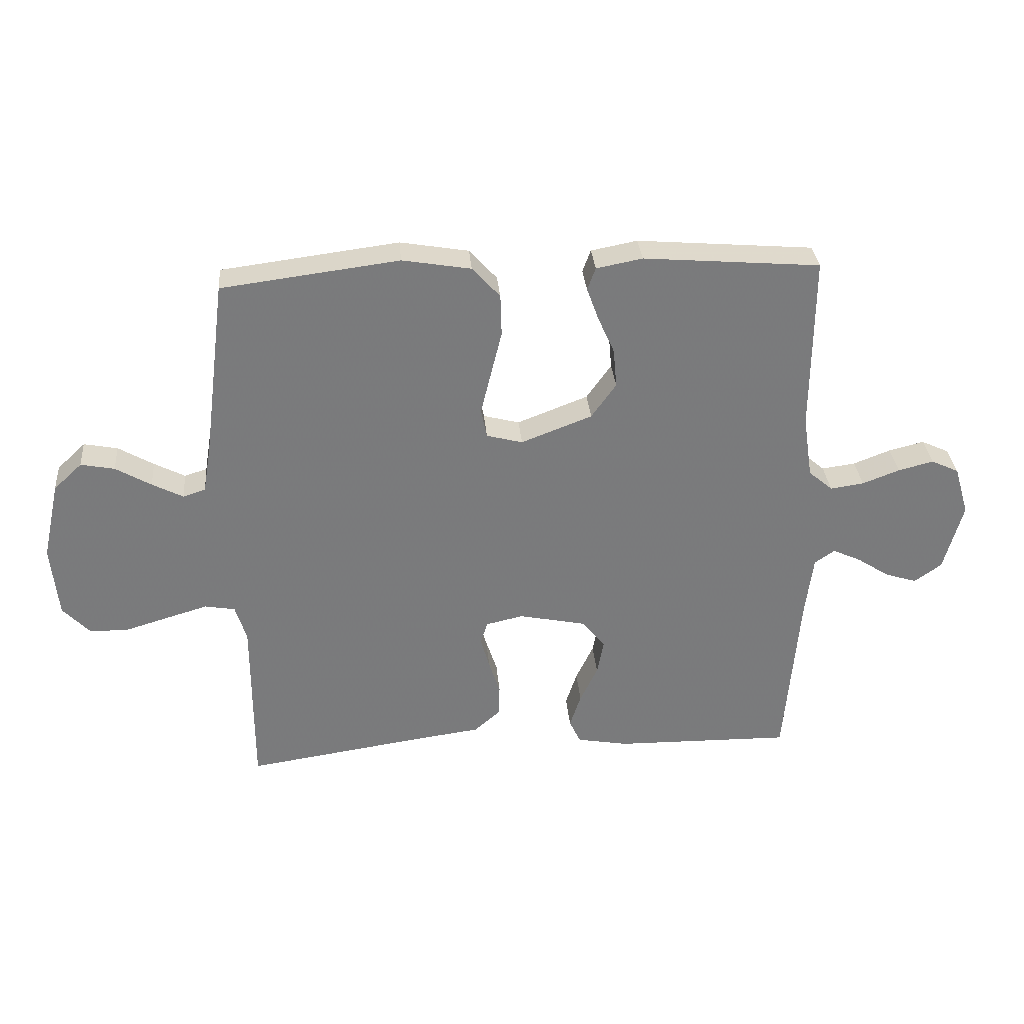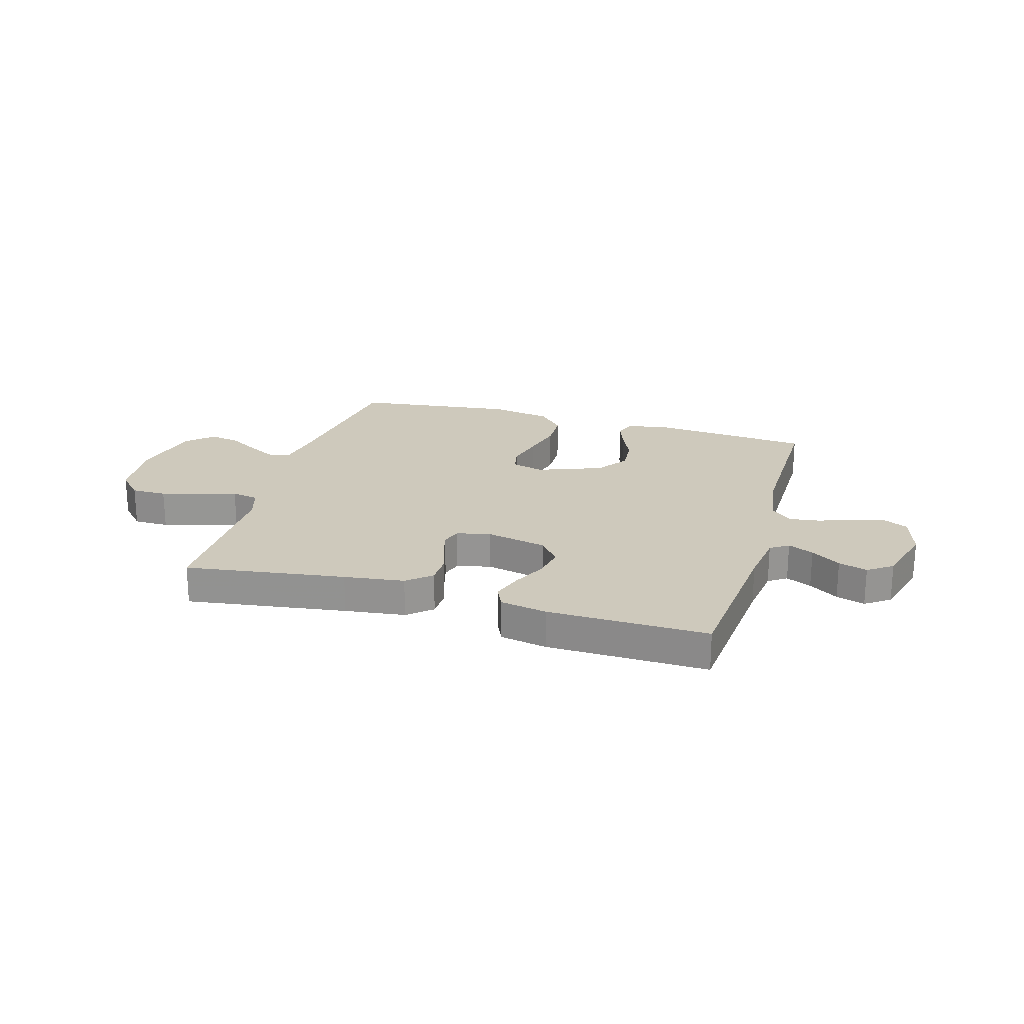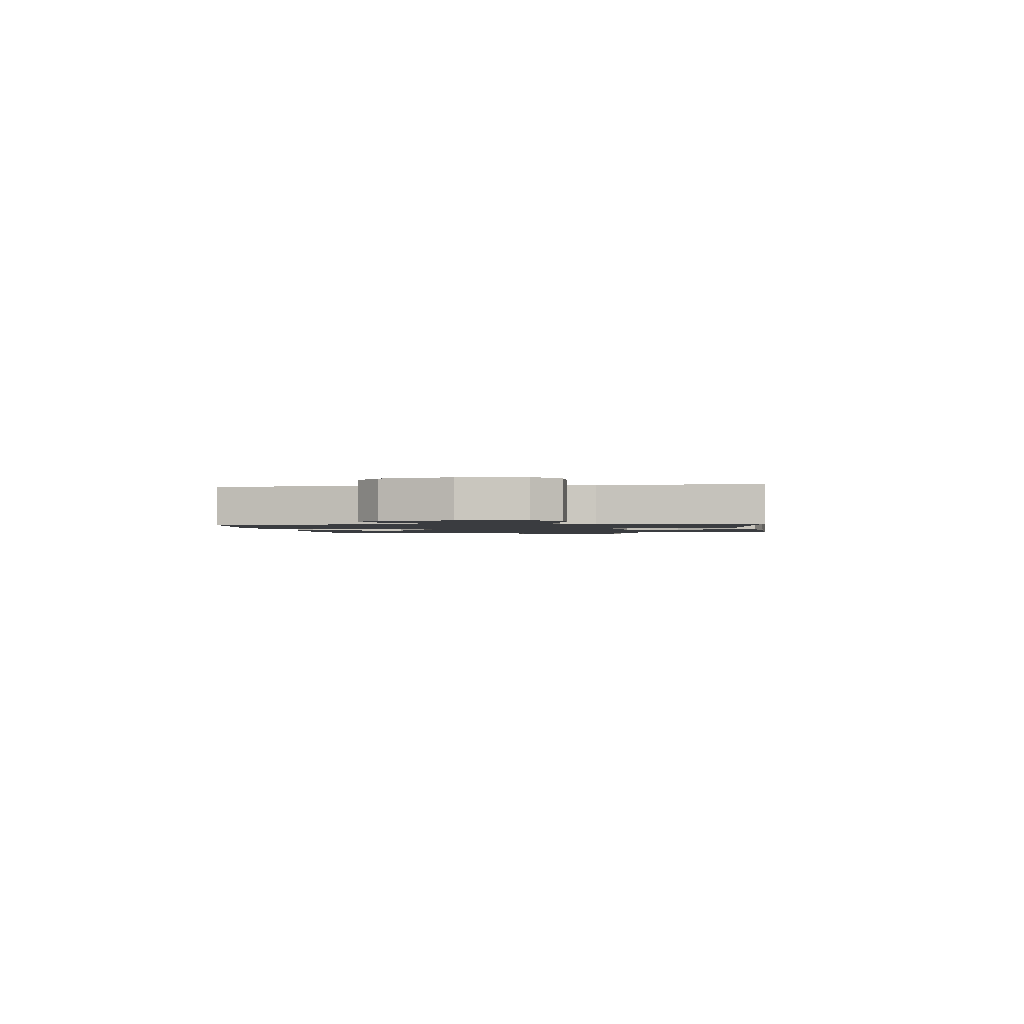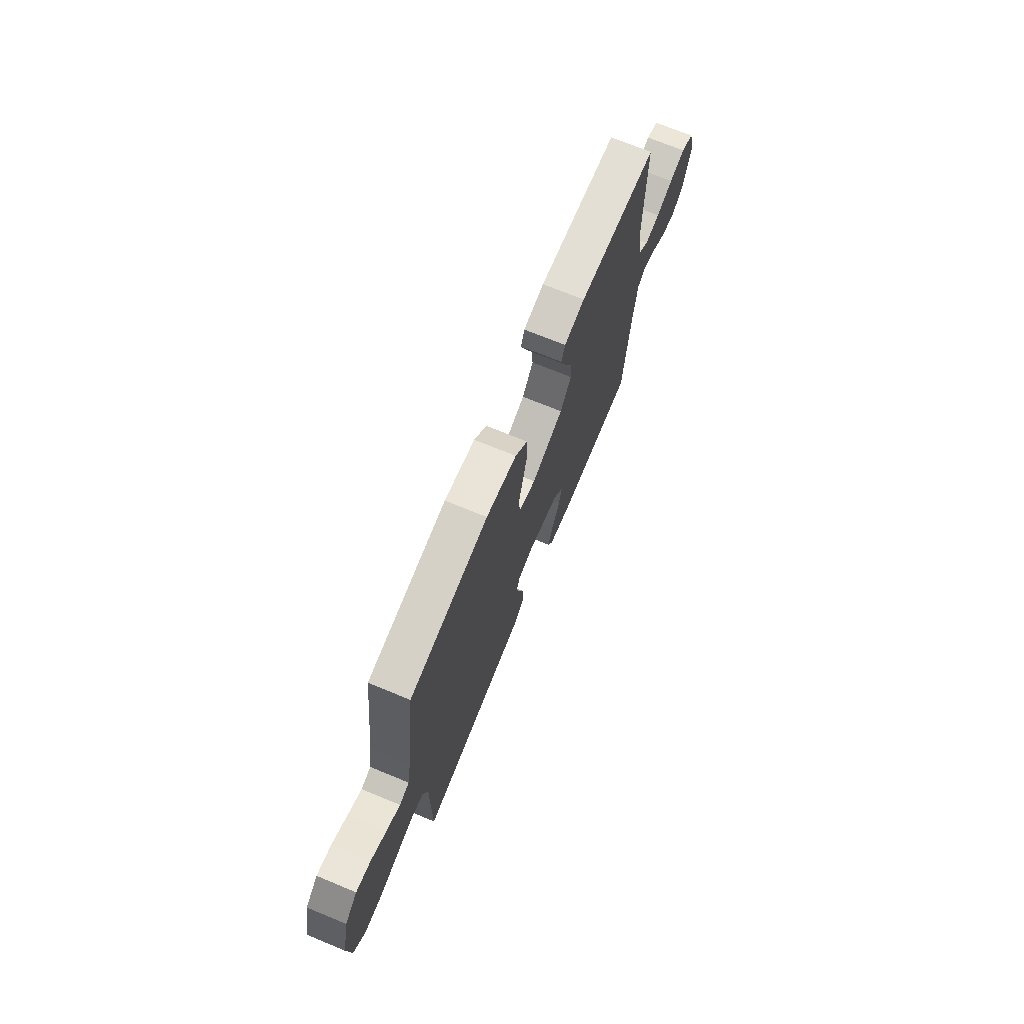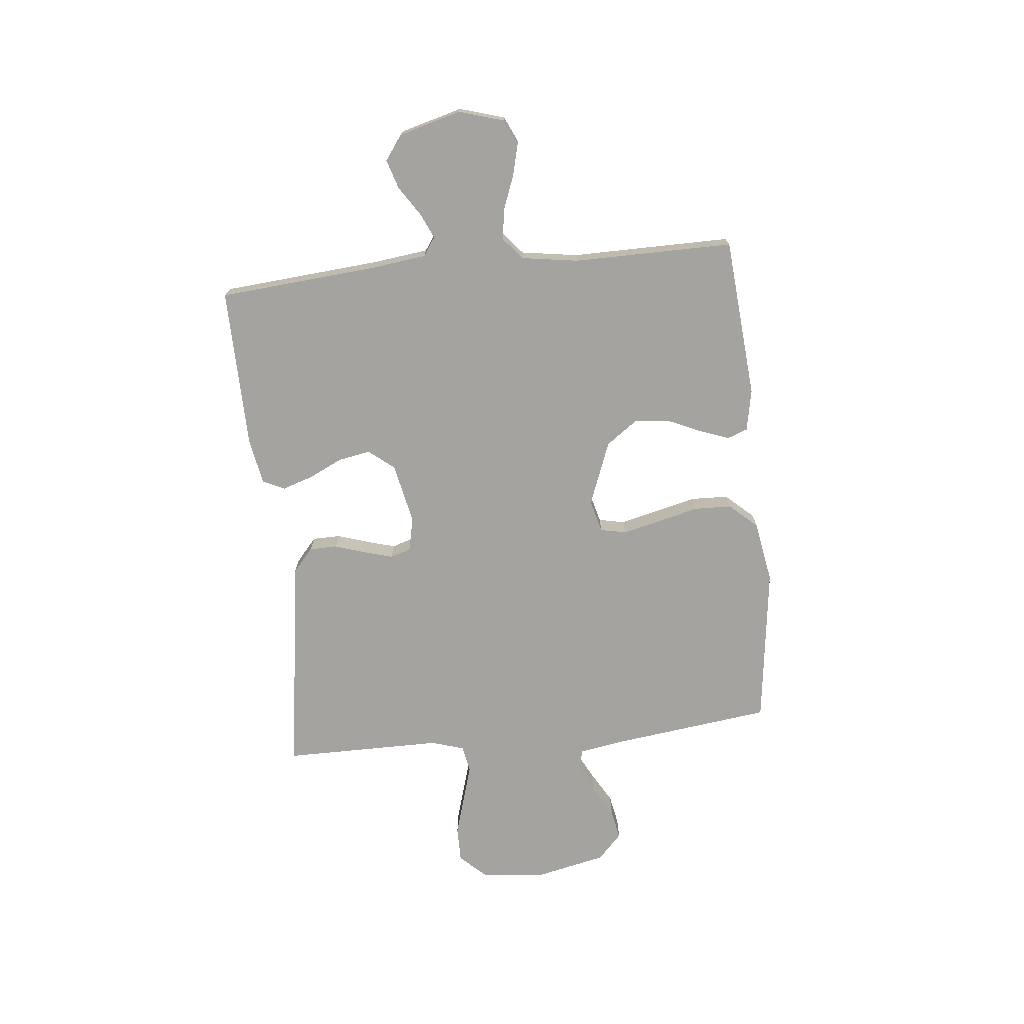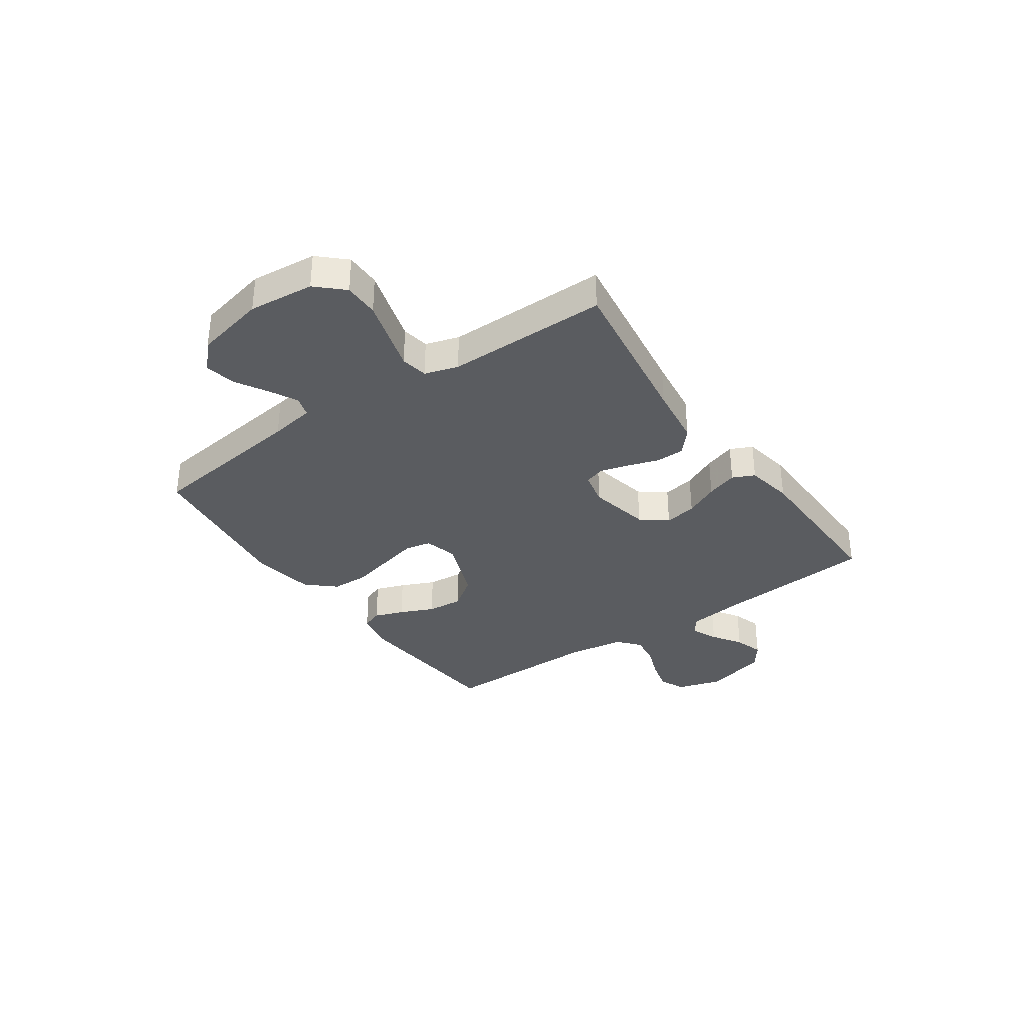
<metadata>
{"format":"obj","ext":"obj","renderer":"f3d","projection":"perspective","resolution":1024,"background":"white","views":[{"elev":32.1,"azim":175.0,"up":"+Z"},{"elev":22.3,"azim":-163.6,"up":"+Y"},{"elev":-1.5,"azim":97.9,"up":"+Y"},{"elev":71.2,"azim":112.4,"up":"+Z"},{"elev":-72.9,"azim":-84.2,"up":"+Y"},{"elev":-34.1,"azim":124.9,"up":"+Y"}]}
</metadata>
<code>
v -0.5 0.07 -0.5
v -0.525 0.07 -0.2
v -0.538 0.07 -0.098
v -0.572 0.07 -0.075
v -0.62 0.07 -0.097
v -0.675 0.07 -0.133
v -0.729 0.07 -0.15
v -0.775 0.07 -0.117
v -0.807 0.07 0
v -0.782 0.07 0.084
v -0.735 0.07 0.106
v -0.675 0.07 0.091
v -0.612 0.07 0.067
v -0.555 0.07 0.059
v -0.514 0.07 0.094
v -0.498 0.07 0.2
v -0.5 0.07 0.5
v -0.2 0.07 0.525
v -0.122 0.07 0.51
v -0.108 0.07 0.472
v -0.128 0.07 0.417
v -0.156 0.07 0.354
v -0.162 0.07 0.288
v -0.12 0.07 0.229
v 0 0.07 0.183
v 0.061 0.07 0.199
v 0.071 0.07 0.248
v 0.054 0.07 0.318
v 0.035 0.07 0.395
v 0.037 0.07 0.466
v 0.084 0.07 0.518
v 0.2 0.07 0.538
v 0.5 0.07 0.5
v 0.538 0.07 0.2
v 0.552 0.07 0.116
v 0.59 0.07 0.104
v 0.642 0.07 0.131
v 0.702 0.07 0.166
v 0.759 0.07 0.177
v 0.807 0.07 0.132
v 0.836 0.07 0
v 0.824 0.07 -0.122
v 0.778 0.07 -0.171
v 0.712 0.07 -0.171
v 0.638 0.07 -0.149
v 0.57 0.07 -0.129
v 0.519 0.07 -0.138
v 0.5 0.07 -0.2
v 0.5 0.07 -0.5
v 0.2 0.07 -0.456
v 0.087 0.07 -0.441
v 0.042 0.07 -0.402
v 0.041 0.07 -0.349
v 0.06 0.07 -0.291
v 0.075 0.07 -0.237
v 0.063 0.07 -0.199
v 0 0.07 -0.185
v -0.115 0.07 -0.209
v -0.153 0.07 -0.257
v -0.142 0.07 -0.317
v -0.112 0.07 -0.38
v -0.093 0.07 -0.438
v -0.112 0.07 -0.479
v -0.2 0.07 -0.495
v -0.5 0 -0.5
v -0.525 0 -0.2
v -0.538 0 -0.098
v -0.572 0 -0.075
v -0.62 0 -0.097
v -0.675 0 -0.133
v -0.729 0 -0.15
v -0.775 0 -0.117
v -0.807 0 0
v -0.782 0 0.084
v -0.735 0 0.106
v -0.675 0 0.091
v -0.612 0 0.067
v -0.555 0 0.059
v -0.514 0 0.094
v -0.498 0 0.2
v -0.5 0 0.5
v -0.2 0 0.525
v -0.122 0 0.51
v -0.108 0 0.472
v -0.128 0 0.417
v -0.156 0 0.354
v -0.162 0 0.288
v -0.12 0 0.229
v 0 0 0.183
v 0.061 0 0.199
v 0.071 0 0.248
v 0.054 0 0.318
v 0.035 0 0.395
v 0.037 0 0.466
v 0.084 0 0.518
v 0.2 0 0.538
v 0.5 0 0.5
v 0.538 0 0.2
v 0.552 0 0.116
v 0.59 0 0.104
v 0.642 0 0.131
v 0.702 0 0.166
v 0.759 0 0.177
v 0.807 0 0.132
v 0.836 0 0
v 0.824 0 -0.122
v 0.778 0 -0.171
v 0.712 0 -0.171
v 0.638 0 -0.149
v 0.57 0 -0.129
v 0.519 0 -0.138
v 0.5 0 -0.2
v 0.5 0 -0.5
v 0.2 0 -0.456
v 0.087 0 -0.441
v 0.042 0 -0.402
v 0.041 0 -0.349
v 0.06 0 -0.291
v 0.075 0 -0.237
v 0.063 0 -0.199
v 0 0 -0.185
v -0.115 0 -0.209
v -0.153 0 -0.257
v -0.142 0 -0.317
v -0.112 0 -0.38
v -0.093 0 -0.438
v -0.112 0 -0.479
v -0.2 0 -0.495
f 63 64 1 2
f 60 61 62 63
f 60 63 2 3
f 59 60 3 4
f 58 59 4
f 57 58 4
f 51 52 53 54
f 50 51 54 55
f 48 49 50 55
f 47 48 55 56
f 42 43 44 45
f 42 45 46
f 41 42 46
f 37 38 39 40
f 36 37 40 41
f 35 36 41 46
f 31 32 33 34
f 28 29 30 31
f 27 28 31 34
f 26 27 34 35
f 19 20 21 22
f 17 18 19 22
f 16 17 22 23
f 15 16 23 24
f 10 11 12 13
f 10 13 14
f 9 10 14
f 8 9 14
f 5 6 7 8
f 4 5 8 14
f 57 4 14 15
f 25 26 35 46
f 46 47 56 57
f 25 46 57
f 15 24 25 57
f 66 65 128 127
f 127 126 125 124
f 67 66 127 124
f 68 67 124 123
f 68 123 122
f 68 122 121
f 118 117 116 115
f 119 118 115 114
f 119 114 113 112
f 120 119 112 111
f 109 108 107 106
f 110 109 106
f 110 106 105
f 104 103 102 101
f 105 104 101 100
f 110 105 100 99
f 98 97 96 95
f 95 94 93 92
f 98 95 92 91
f 99 98 91 90
f 86 85 84 83
f 86 83 82 81
f 87 86 81 80
f 88 87 80 79
f 77 76 75 74
f 78 77 74
f 78 74 73
f 78 73 72
f 72 71 70 69
f 78 72 69 68
f 79 78 68 121
f 110 99 90 89
f 121 120 111 110
f 121 110 89
f 121 89 88 79
f 1 65 66 2
f 2 66 67 3
f 3 67 68 4
f 4 68 69 5
f 5 69 70 6
f 6 70 71 7
f 7 71 72 8
f 8 72 73 9
f 9 73 74 10
f 10 74 75 11
f 11 75 76 12
f 12 76 77 13
f 13 77 78 14
f 14 78 79 15
f 15 79 80 16
f 16 80 81 17
f 17 81 82 18
f 18 82 83 19
f 19 83 84 20
f 20 84 85 21
f 21 85 86 22
f 22 86 87 23
f 23 87 88 24
f 24 88 89 25
f 25 89 90 26
f 26 90 91 27
f 27 91 92 28
f 28 92 93 29
f 29 93 94 30
f 30 94 95 31
f 31 95 96 32
f 32 96 97 33
f 33 97 98 34
f 34 98 99 35
f 35 99 100 36
f 36 100 101 37
f 37 101 102 38
f 38 102 103 39
f 39 103 104 40
f 40 104 105 41
f 41 105 106 42
f 42 106 107 43
f 43 107 108 44
f 44 108 109 45
f 45 109 110 46
f 46 110 111 47
f 47 111 112 48
f 48 112 113 49
f 49 113 114 50
f 50 114 115 51
f 51 115 116 52
f 52 116 117 53
f 53 117 118 54
f 54 118 119 55
f 55 119 120 56
f 56 120 121 57
f 57 121 122 58
f 58 122 123 59
f 59 123 124 60
f 60 124 125 61
f 61 125 126 62
f 62 126 127 63
f 63 127 128 64
f 64 128 65 1

</code>
